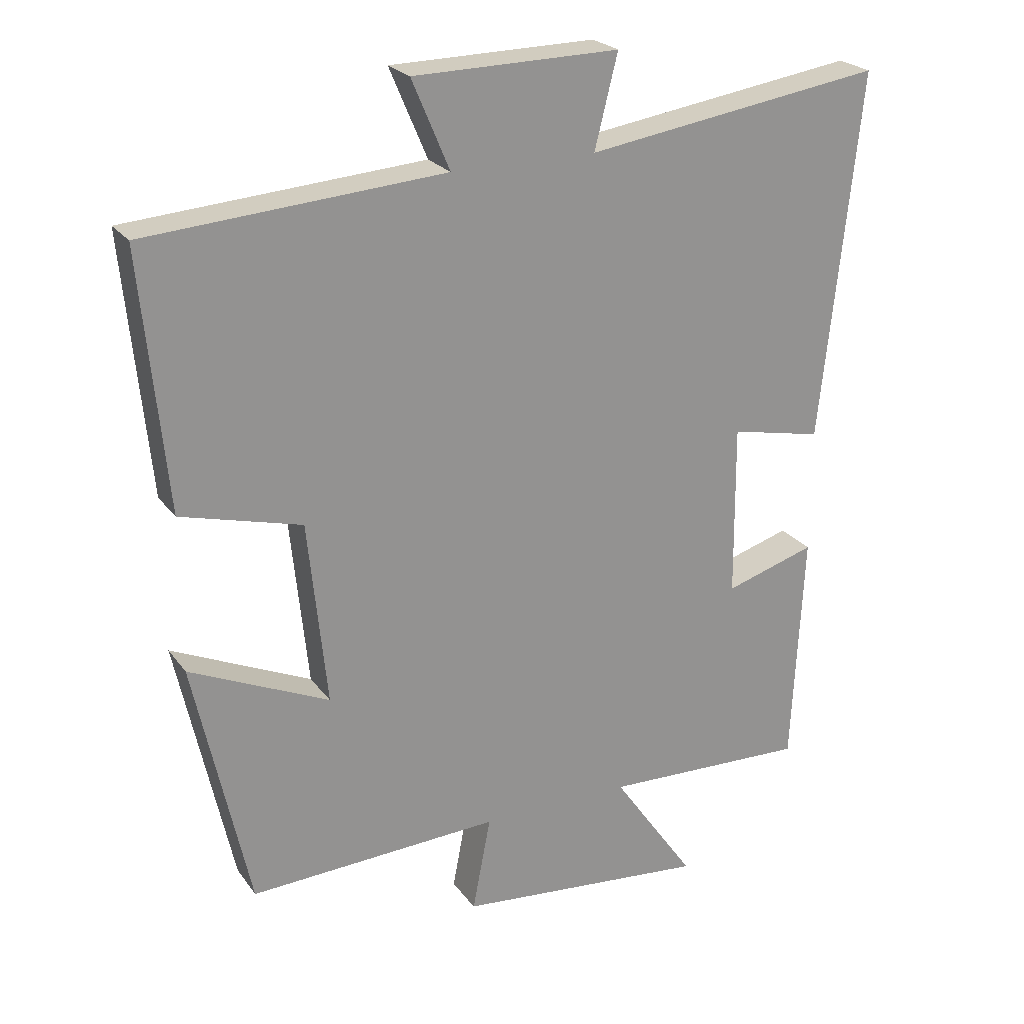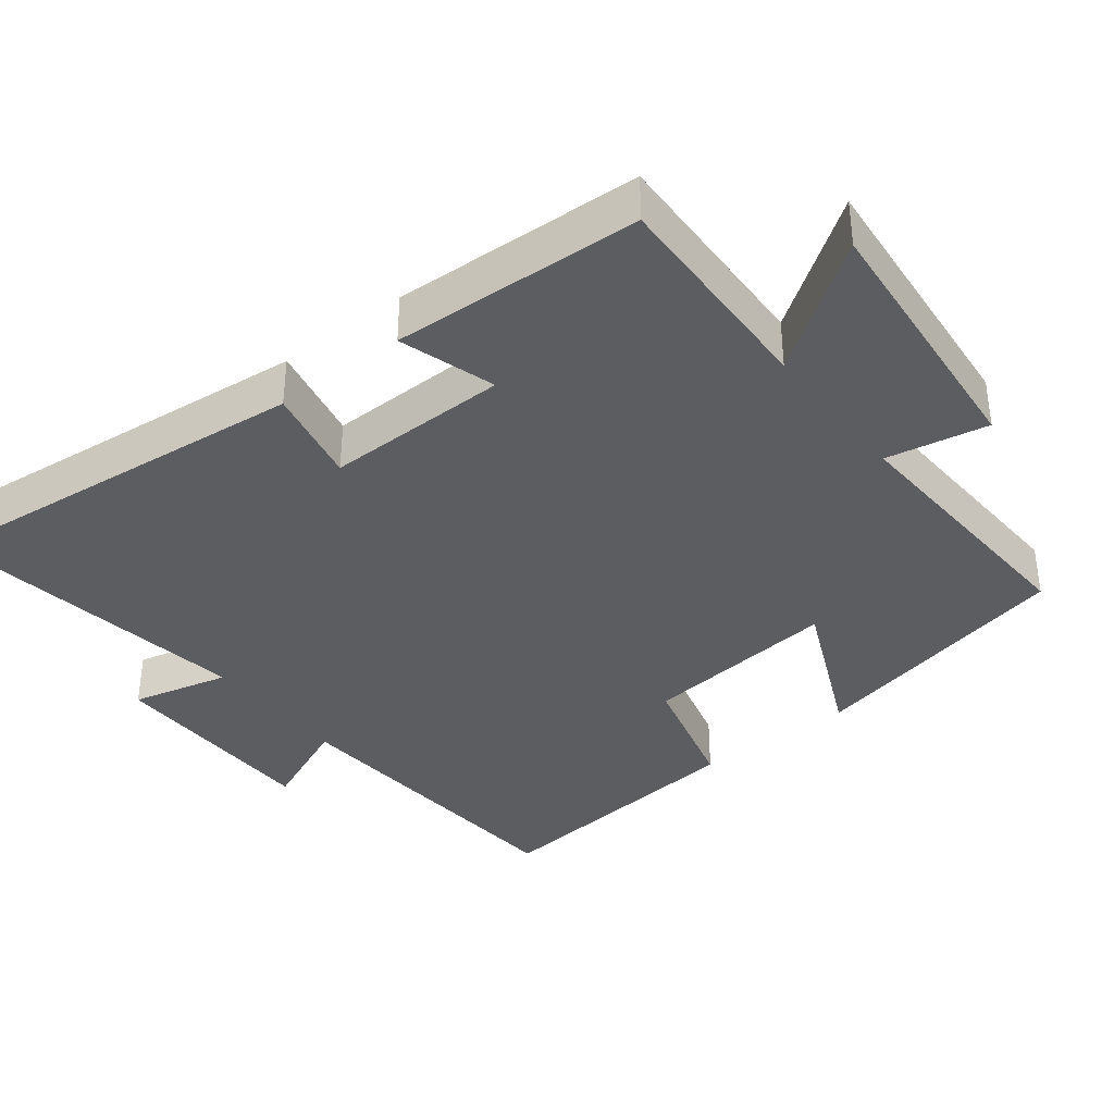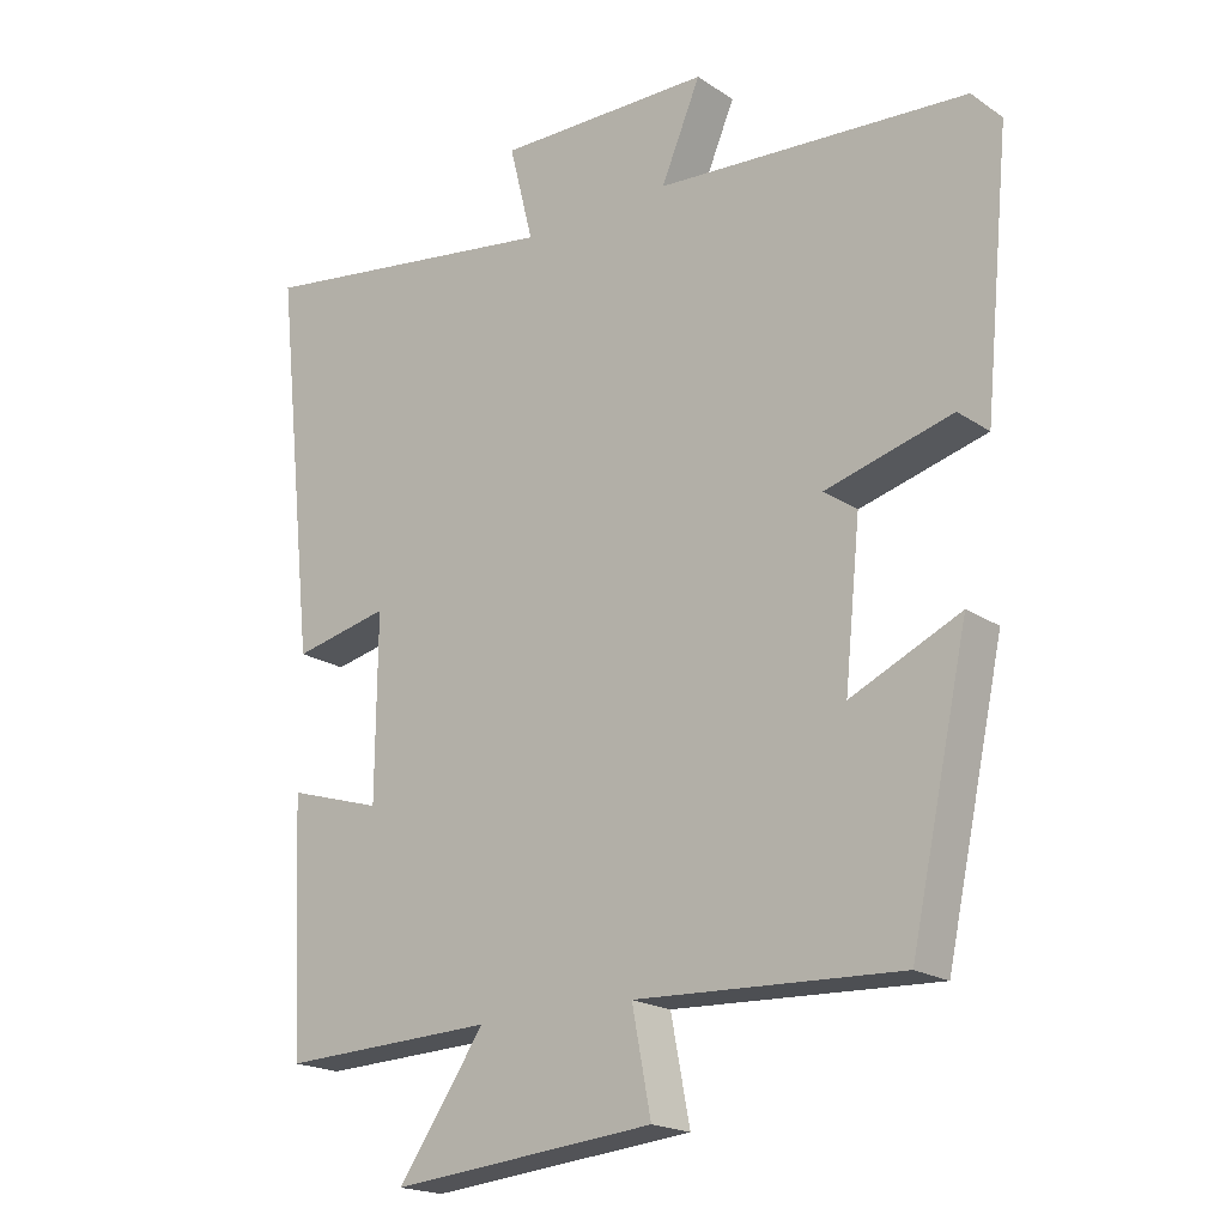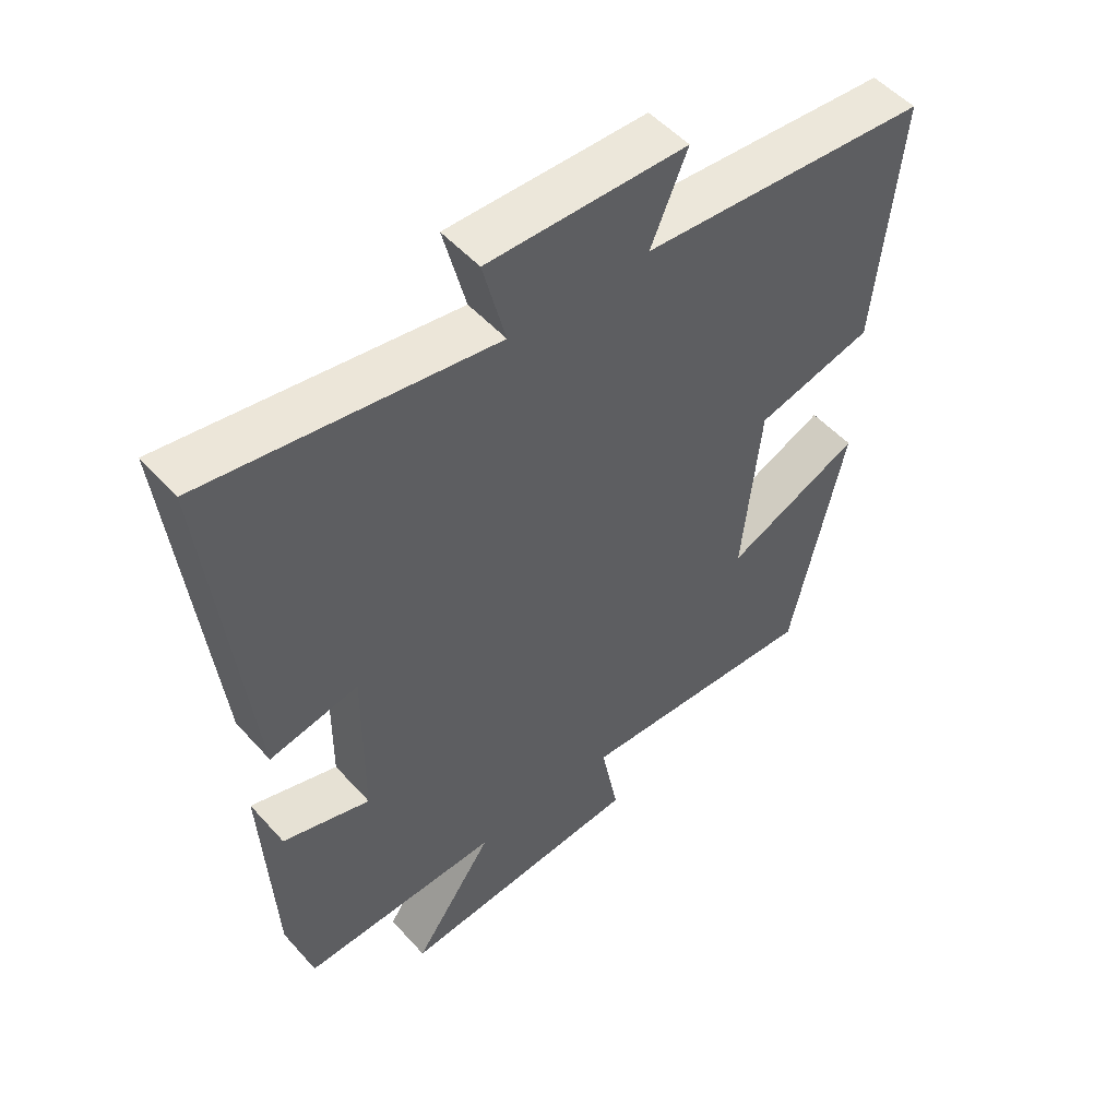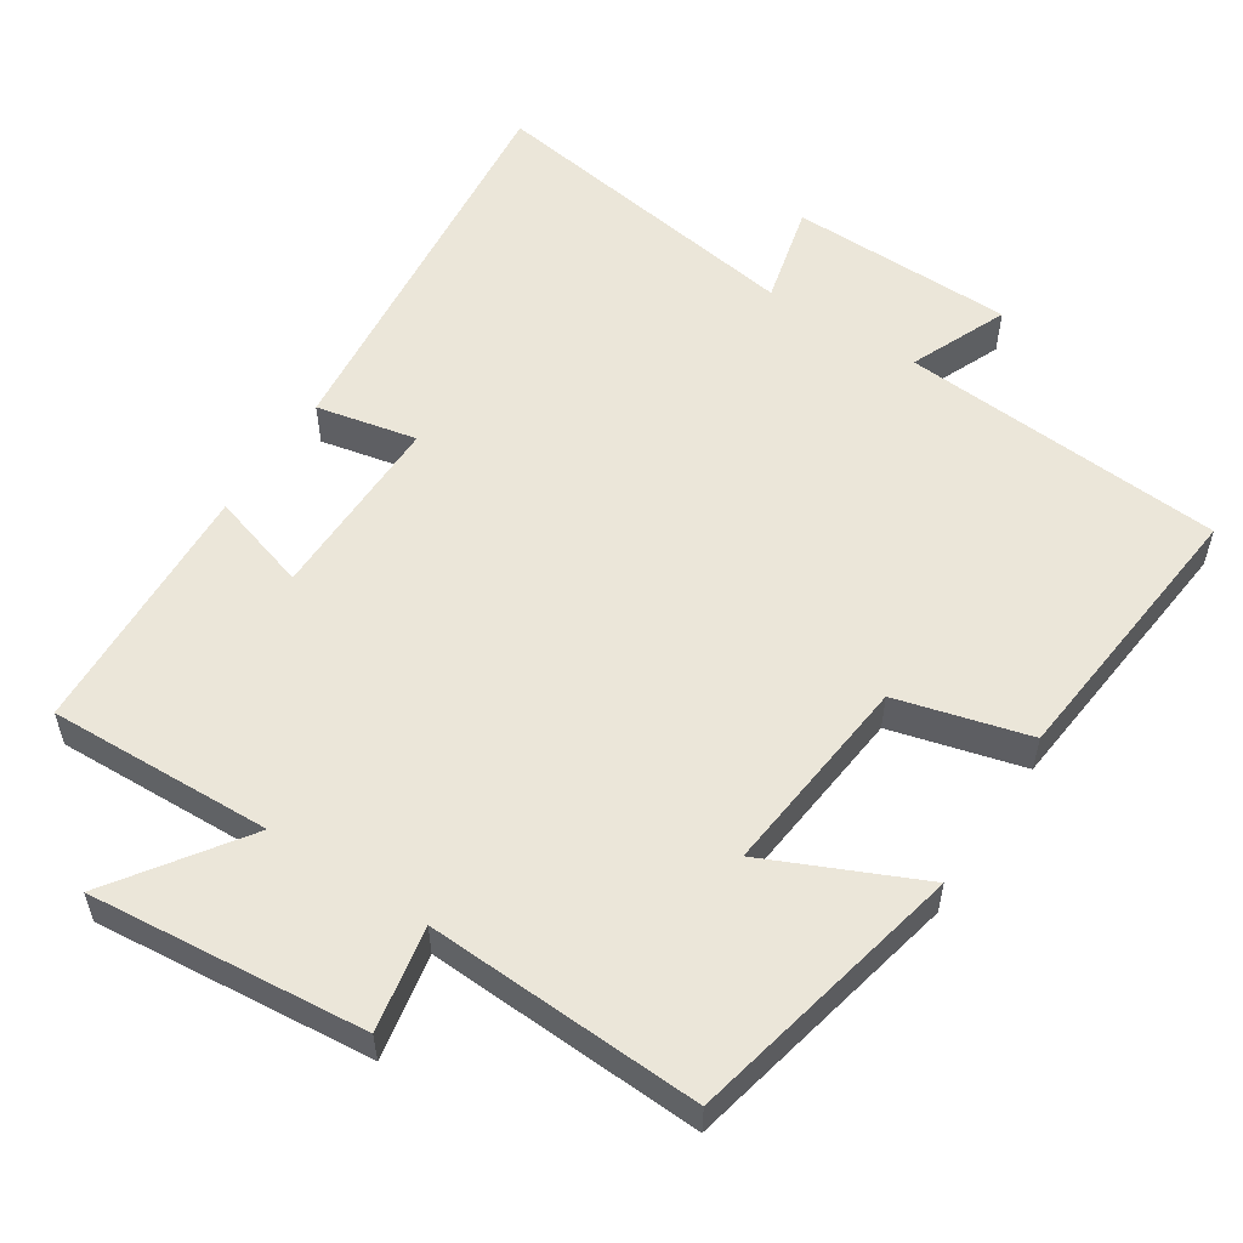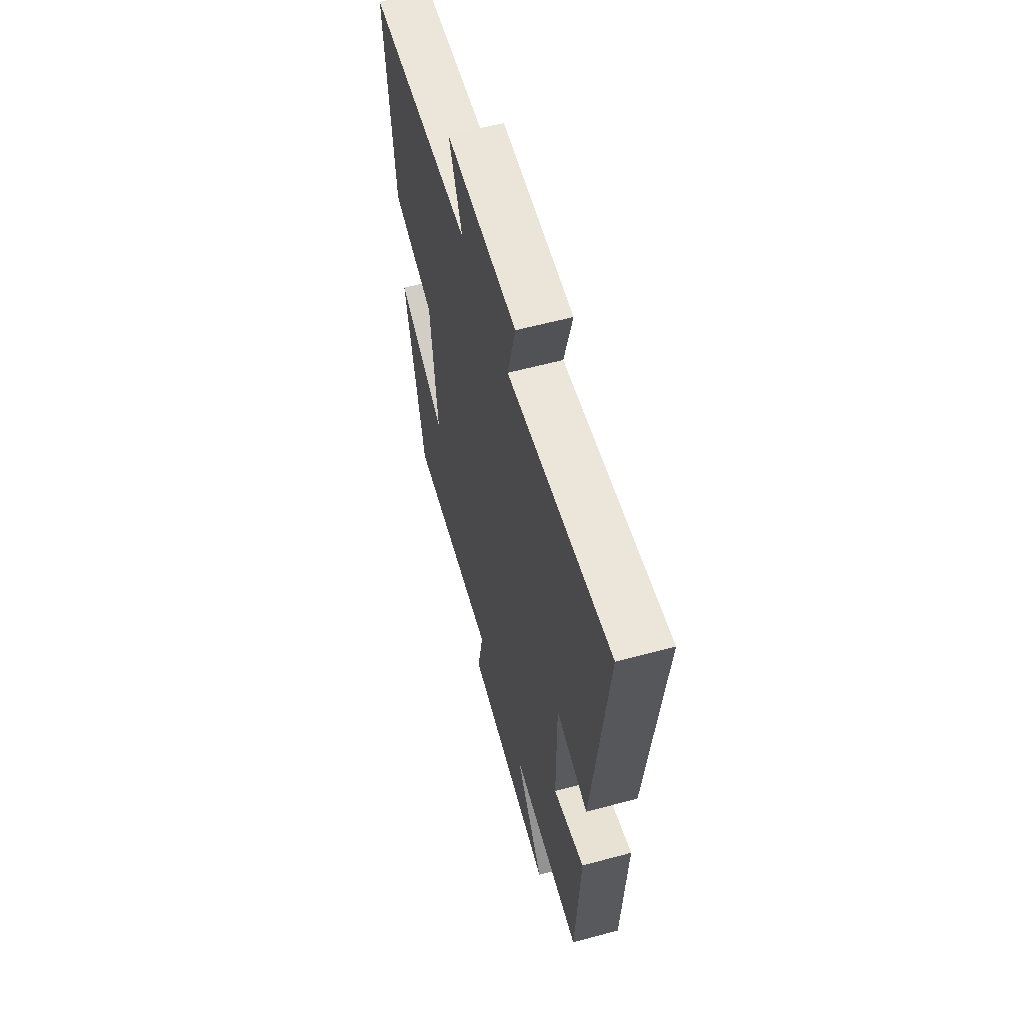
<metadata>
{"format":"obj","ext":"obj","renderer":"f3d","projection":"perspective","resolution":1024,"background":"white","views":[{"elev":23.7,"azim":-26.9,"up":"+Z"},{"elev":-37.1,"azim":128.1,"up":"+Y"},{"elev":-19.5,"azim":-140.8,"up":"+Z"},{"elev":51.7,"azim":139.6,"up":"+Z"},{"elev":55.8,"azim":-146.9,"up":"+Y"},{"elev":59.4,"azim":74.5,"up":"+Z"}]}
</metadata>
<code>
v 0.483 0.07 -0.511
v 0.179 0.07 -0.5
v 0.302 0.07 -0.677
v -0.072 0.07 -0.641
v -0.045 0.07 -0.5
v -0.418 0.07 -0.517
v -0.5 0.07 -0.14
v -0.293 0.07 -0.234
v -0.321 0.07 0.04
v -0.5 0.07 0.088
v -0.537 0.07 0.468
v -0.097 0.07 0.5
v -0.153 0.07 0.632
v 0.151 0.07 0.636
v 0.117 0.07 0.5
v 0.558 0.07 0.566
v 0.5 0.07 0.023
v 0.364 0.07 0.052
v 0.366 0.07 -0.204
v 0.5 0.07 -0.163
v 0.483 0 -0.511
v 0.179 0 -0.5
v 0.302 0 -0.677
v -0.072 0 -0.641
v -0.045 0 -0.5
v -0.418 0 -0.517
v -0.5 0 -0.14
v -0.293 0 -0.234
v -0.321 0 0.04
v -0.5 0 0.088
v -0.537 0 0.468
v -0.097 0 0.5
v -0.153 0 0.632
v 0.151 0 0.636
v 0.117 0 0.5
v 0.558 0 0.566
v 0.5 0 0.023
v 0.364 0 0.052
v 0.366 0 -0.204
v 0.5 0 -0.163
f 19 20 1 2
f 18 19 2
f 15 16 17 18
f 15 18 2
f 12 13 14 15
f 11 12 15
f 10 11 15
f 9 10 15
f 8 9 15 2
f 5 6 7 8
f 5 8 2 3
f 3 4 5
f 22 21 40 39
f 22 39 38
f 38 37 36 35
f 22 38 35
f 35 34 33 32
f 35 32 31
f 35 31 30
f 35 30 29
f 22 35 29 28
f 28 27 26 25
f 23 22 28 25
f 25 24 23
f 1 21 22 2
f 2 22 23 3
f 3 23 24 4
f 4 24 25 5
f 5 25 26 6
f 6 26 27 7
f 7 27 28 8
f 8 28 29 9
f 9 29 30 10
f 10 30 31 11
f 11 31 32 12
f 12 32 33 13
f 13 33 34 14
f 14 34 35 15
f 15 35 36 16
f 16 36 37 17
f 17 37 38 18
f 18 38 39 19
f 19 39 40 20
f 20 40 21 1

</code>
